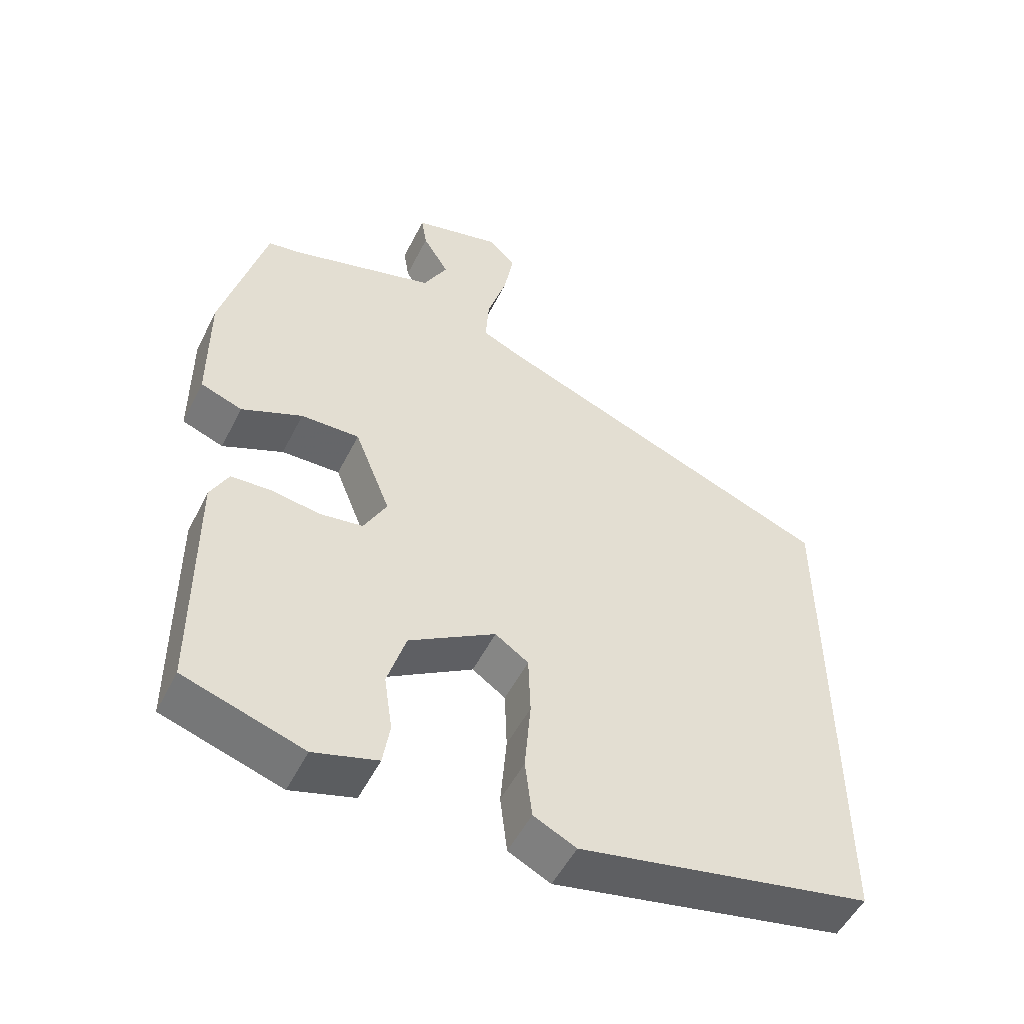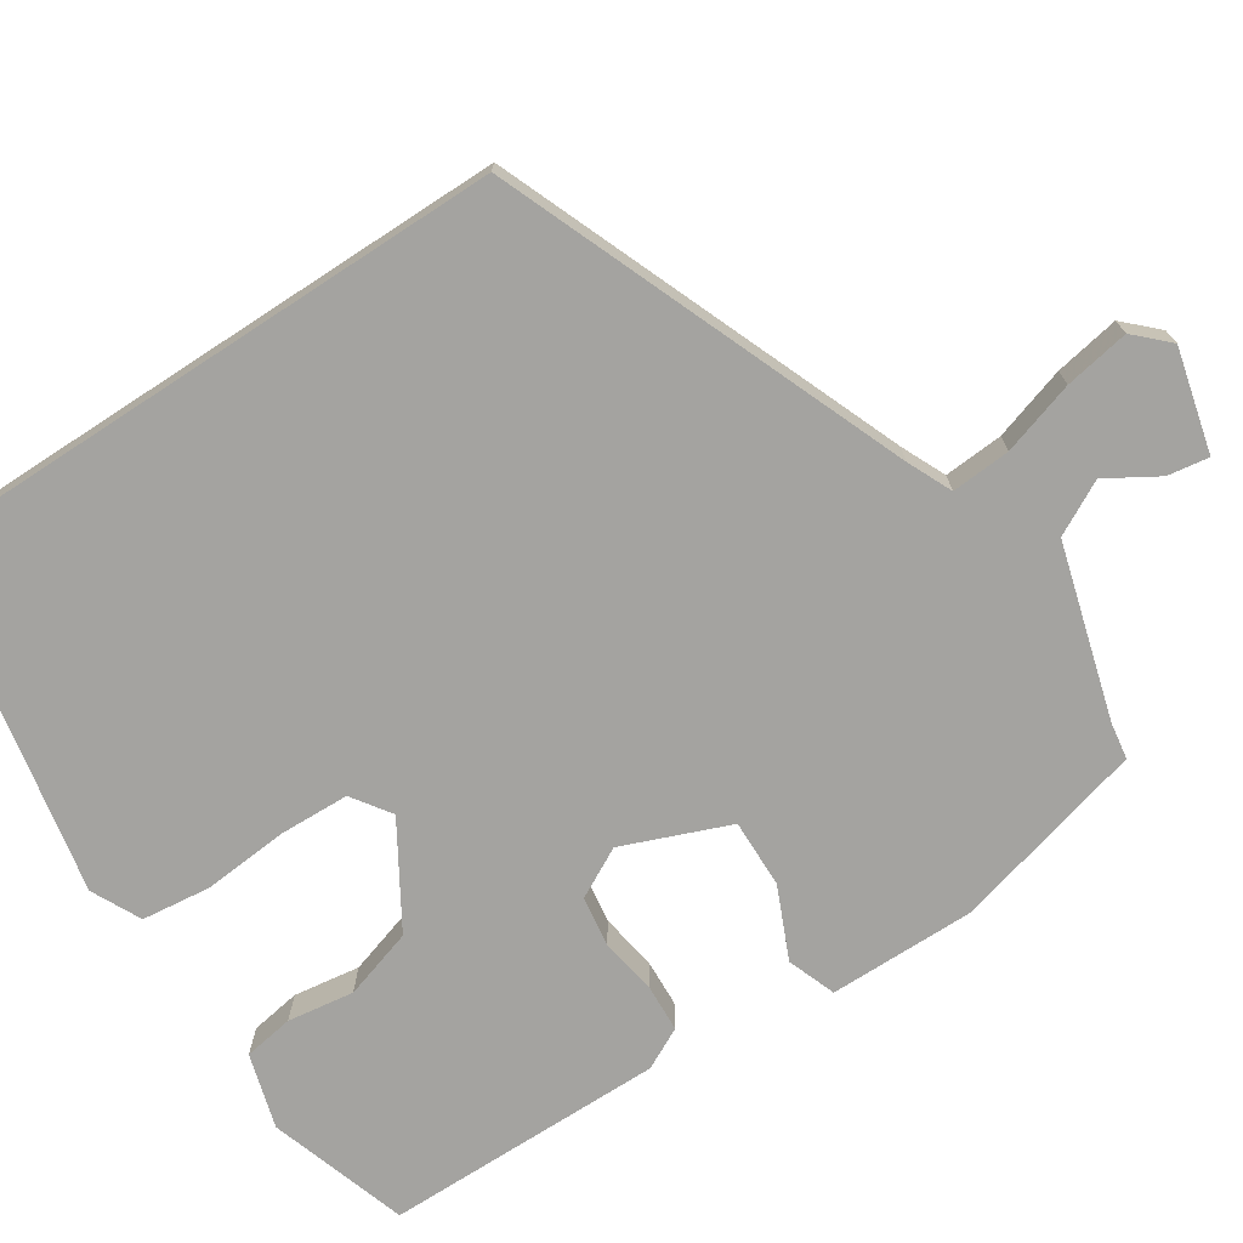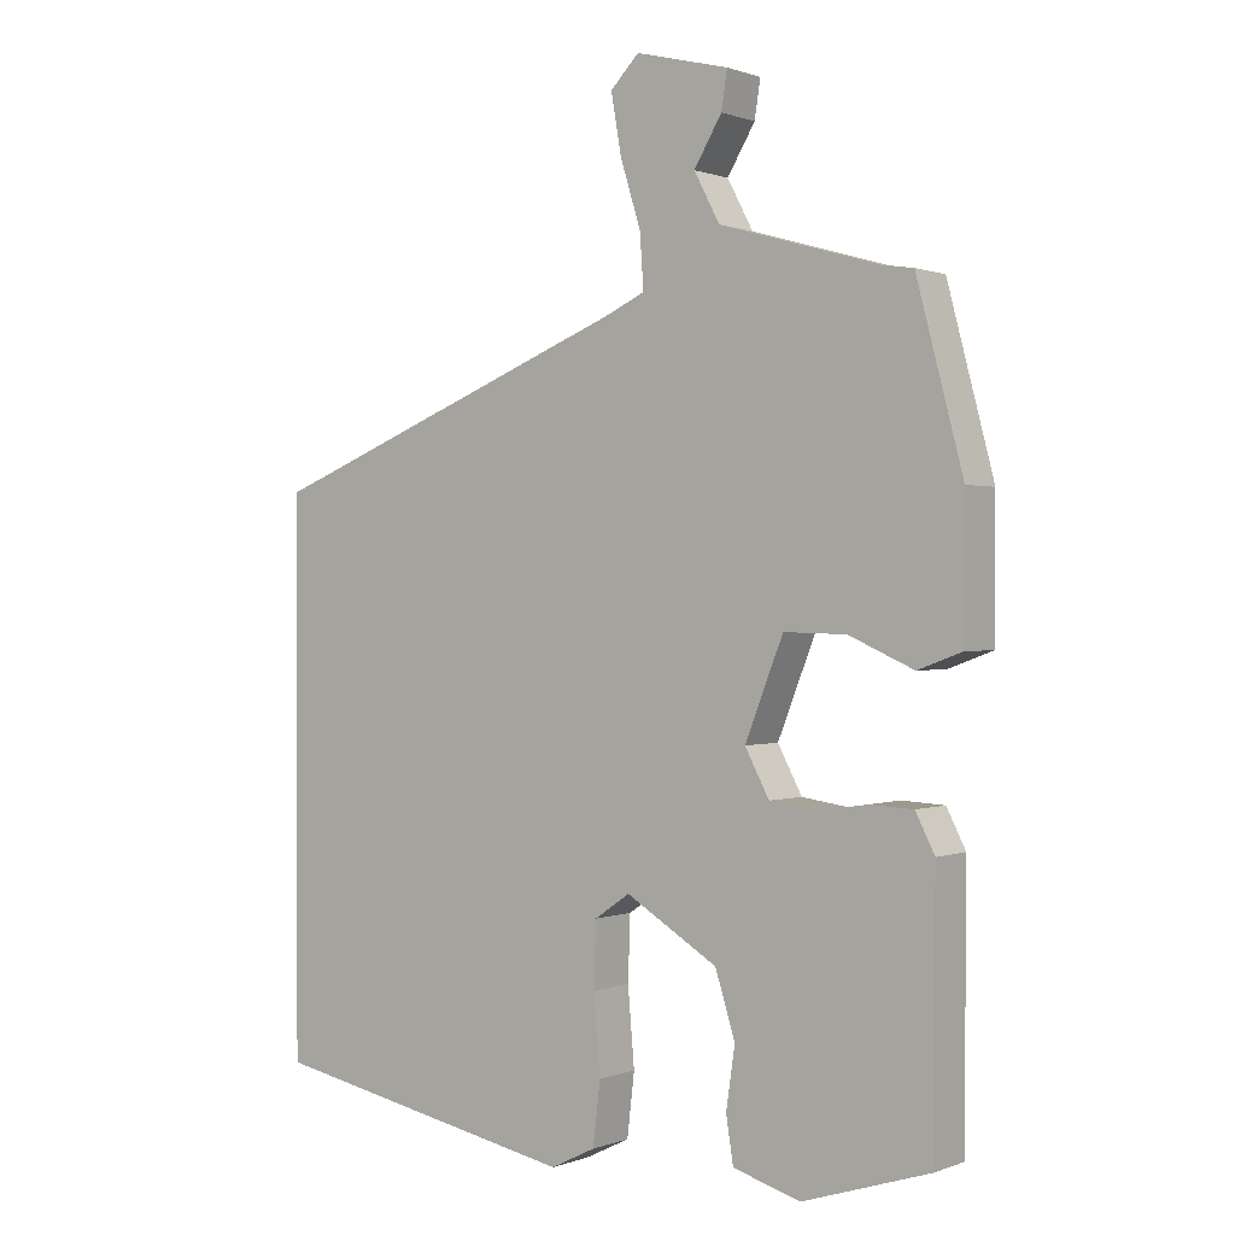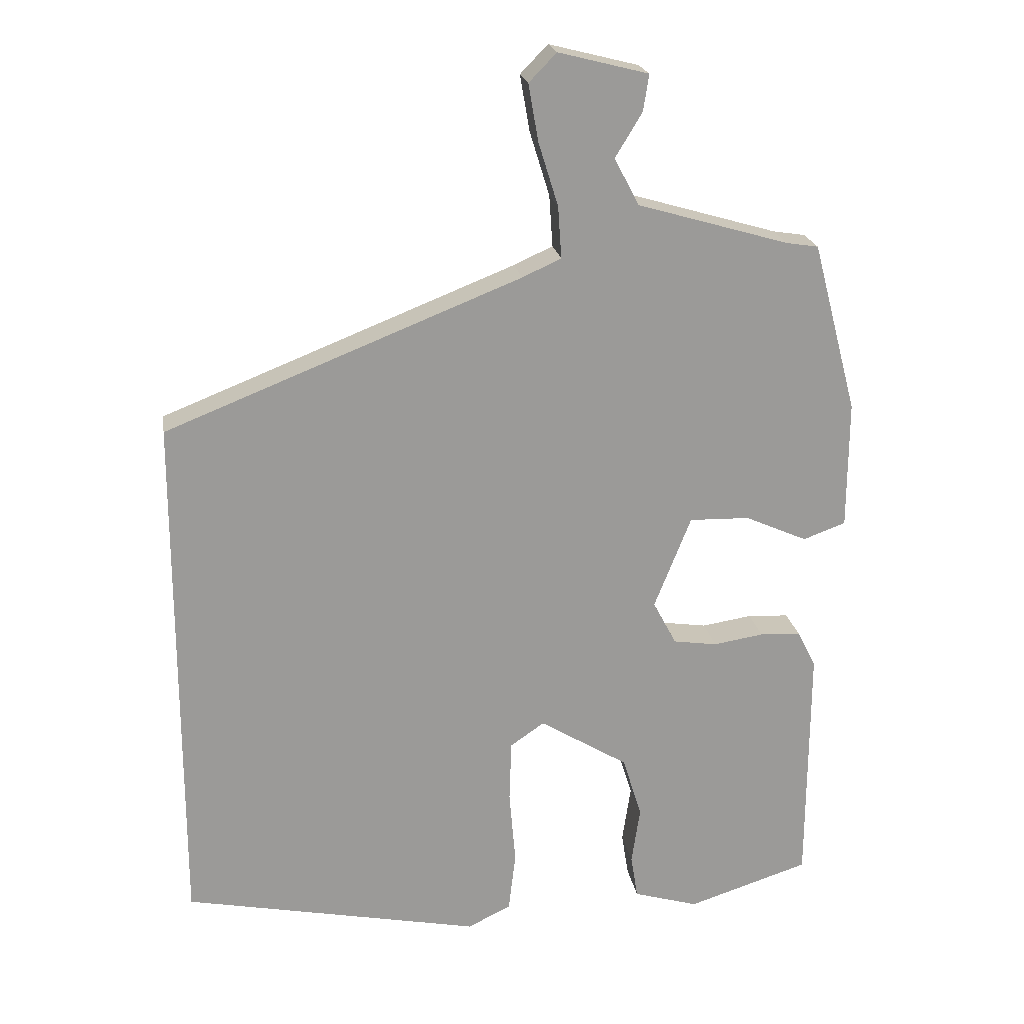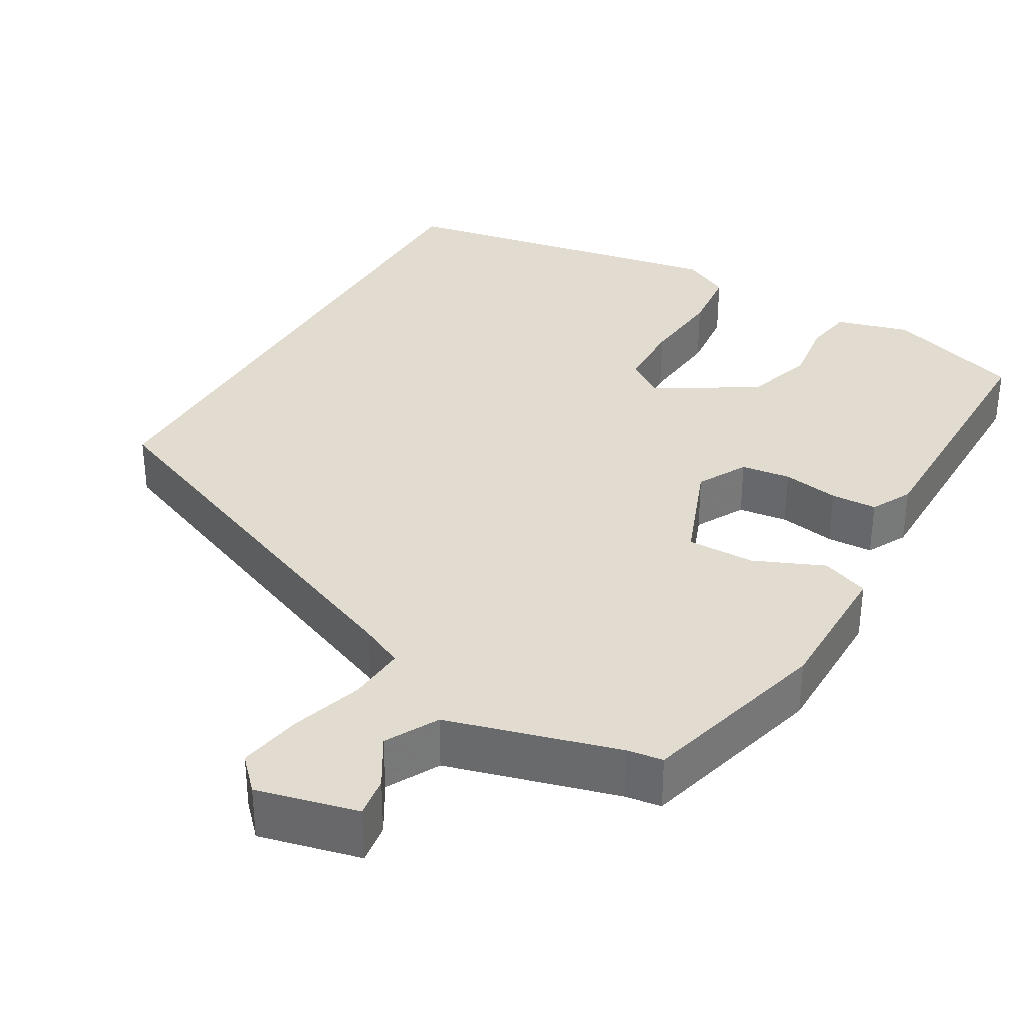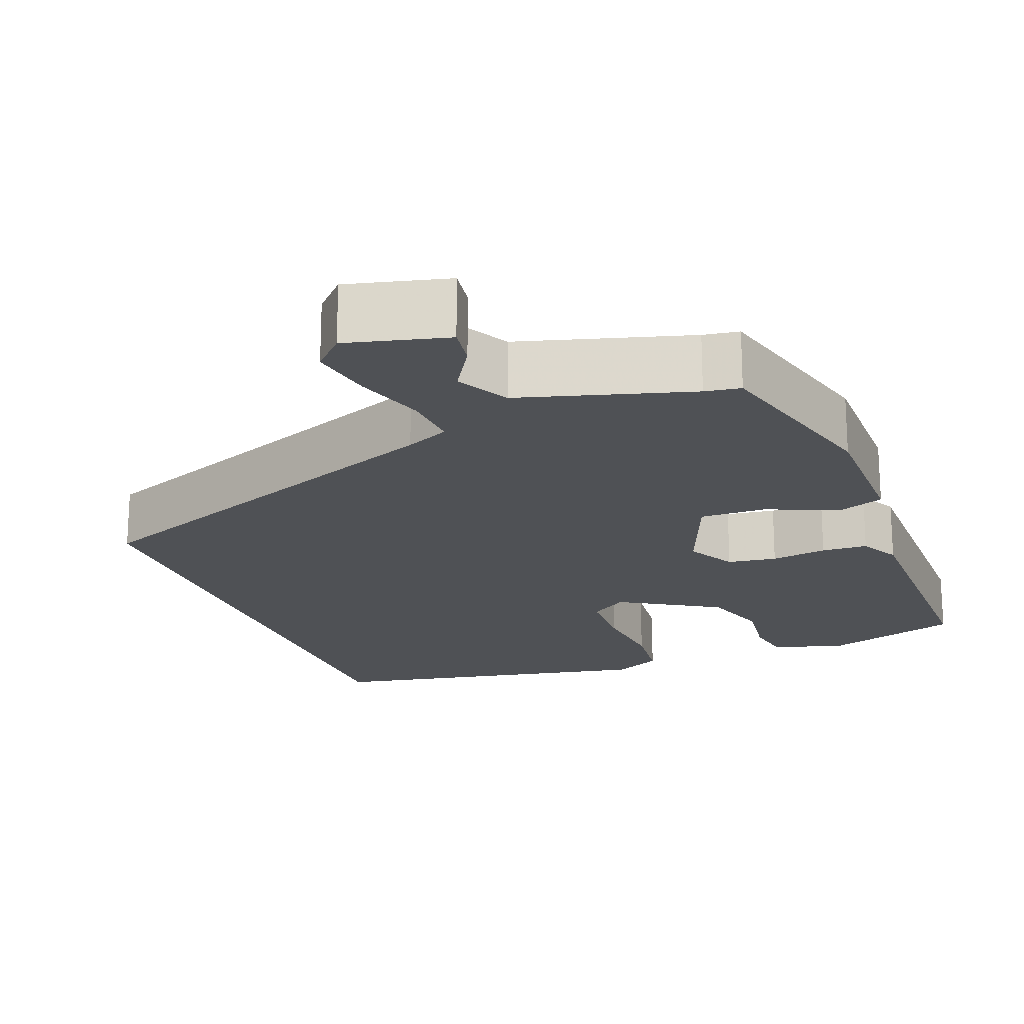
<metadata>
{"format":"obj","ext":"obj","renderer":"f3d","projection":"perspective","resolution":1024,"background":"white","views":[{"elev":-52.2,"azim":153.8,"up":"+Z"},{"elev":-72.8,"azim":-56.8,"up":"+Y"},{"elev":0.5,"azim":36.2,"up":"+Z"},{"elev":20.9,"azim":-9.1,"up":"+Z"},{"elev":34.4,"azim":30.6,"up":"+Y"},{"elev":-19.6,"azim":21.2,"up":"+Y"}]}
</metadata>
<code>
v -0.5 0.07 0.282
v 0.002 0.07 0.481
v 0.057 0.07 0.506
v 0.052 0.07 0.579
v 0.024 0.07 0.669
v 0.01 0.07 0.749
v 0.049 0.07 0.789
v 0.176 0.07 0.757
v 0.168 0.07 0.706
v 0.13 0.07 0.643
v 0.165 0.07 0.577
v 0.379 0.07 0.515
v 0.424 0.07 0.508
v 0.487 0.07 0.268
v 0.486 0.07 0.087
v 0.426 0.07 0.065
v 0.338 0.07 0.104
v 0.253 0.07 0.106
v 0.201 0.07 -0.025
v 0.234 0.07 -0.087
v 0.296 0.07 -0.096
v 0.367 0.07 -0.085
v 0.425 0.07 -0.088
v 0.451 0.07 -0.139
v 0.449 0.07 -0.486
v 0.277 0.07 -0.541
v 0.185 0.07 -0.514
v 0.175 0.07 -0.452
v 0.187 0.07 -0.37
v 0.16 0.07 -0.283
v 0.035 0.07 -0.207
v -0.013 0.07 -0.24
v -0.016 0.07 -0.327
v -0.007 0.07 -0.432
v -0.017 0.07 -0.517
v -0.078 0.07 -0.547
v -0.5 0.07 -0.463
v -0.5 0 0.282
v 0.002 0 0.481
v 0.057 0 0.506
v 0.052 0 0.579
v 0.024 0 0.669
v 0.01 0 0.749
v 0.049 0 0.789
v 0.176 0 0.757
v 0.168 0 0.706
v 0.13 0 0.643
v 0.165 0 0.577
v 0.379 0 0.515
v 0.424 0 0.508
v 0.487 0 0.268
v 0.486 0 0.087
v 0.426 0 0.065
v 0.338 0 0.104
v 0.253 0 0.106
v 0.201 0 -0.025
v 0.234 0 -0.087
v 0.296 0 -0.096
v 0.367 0 -0.085
v 0.425 0 -0.088
v 0.451 0 -0.139
v 0.449 0 -0.486
v 0.277 0 -0.541
v 0.185 0 -0.514
v 0.175 0 -0.452
v 0.187 0 -0.37
v 0.16 0 -0.283
v 0.035 0 -0.207
v -0.013 0 -0.24
v -0.016 0 -0.327
v -0.007 0 -0.432
v -0.017 0 -0.517
v -0.078 0 -0.547
v -0.5 0 -0.463
f 36 37 1 2
f 33 34 35 36
f 32 33 36 2
f 31 32 2 3
f 30 31 3
f 29 30 3 4
f 26 27 28 29
f 26 29 4
f 21 22 23 24
f 20 21 24 25
f 14 15 16 17
f 12 13 14 17
f 11 12 17 18
f 10 11 18 19
f 8 9 10
f 7 8 10
f 4 5 6 7
f 4 7 10 19
f 20 25 26
f 19 20 26
f 4 19 26
f 39 38 74 73
f 73 72 71 70
f 39 73 70 69
f 40 39 69 68
f 40 68 67
f 41 40 67 66
f 66 65 64 63
f 41 66 63
f 61 60 59 58
f 62 61 58 57
f 54 53 52 51
f 54 51 50 49
f 55 54 49 48
f 56 55 48 47
f 47 46 45
f 47 45 44
f 44 43 42 41
f 56 47 44 41
f 63 62 57
f 63 57 56
f 63 56 41
f 1 38 39 2
f 2 39 40 3
f 3 40 41 4
f 4 41 42 5
f 5 42 43 6
f 6 43 44 7
f 7 44 45 8
f 8 45 46 9
f 9 46 47 10
f 10 47 48 11
f 11 48 49 12
f 12 49 50 13
f 13 50 51 14
f 14 51 52 15
f 15 52 53 16
f 16 53 54 17
f 17 54 55 18
f 18 55 56 19
f 19 56 57 20
f 20 57 58 21
f 21 58 59 22
f 22 59 60 23
f 23 60 61 24
f 24 61 62 25
f 25 62 63 26
f 26 63 64 27
f 27 64 65 28
f 28 65 66 29
f 29 66 67 30
f 30 67 68 31
f 31 68 69 32
f 32 69 70 33
f 33 70 71 34
f 34 71 72 35
f 35 72 73 36
f 36 73 74 37
f 37 74 38 1

</code>
